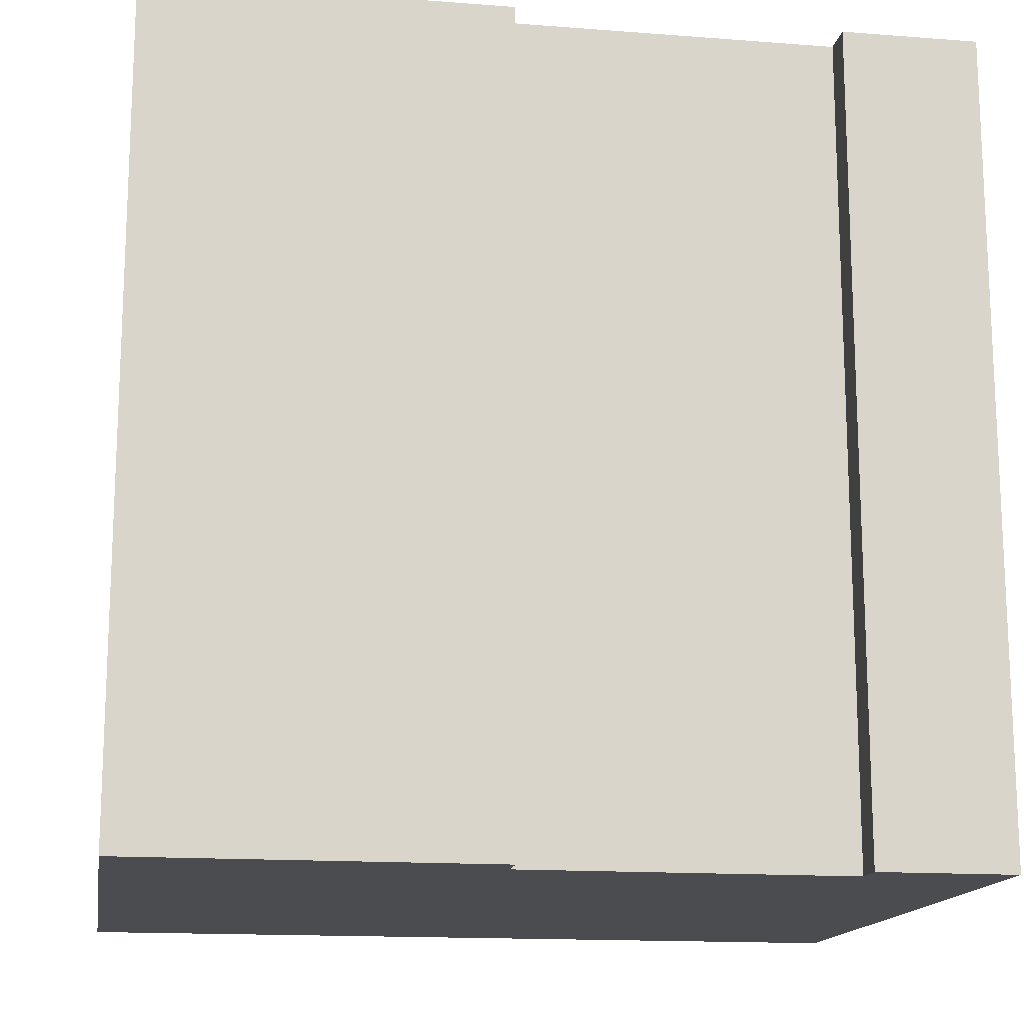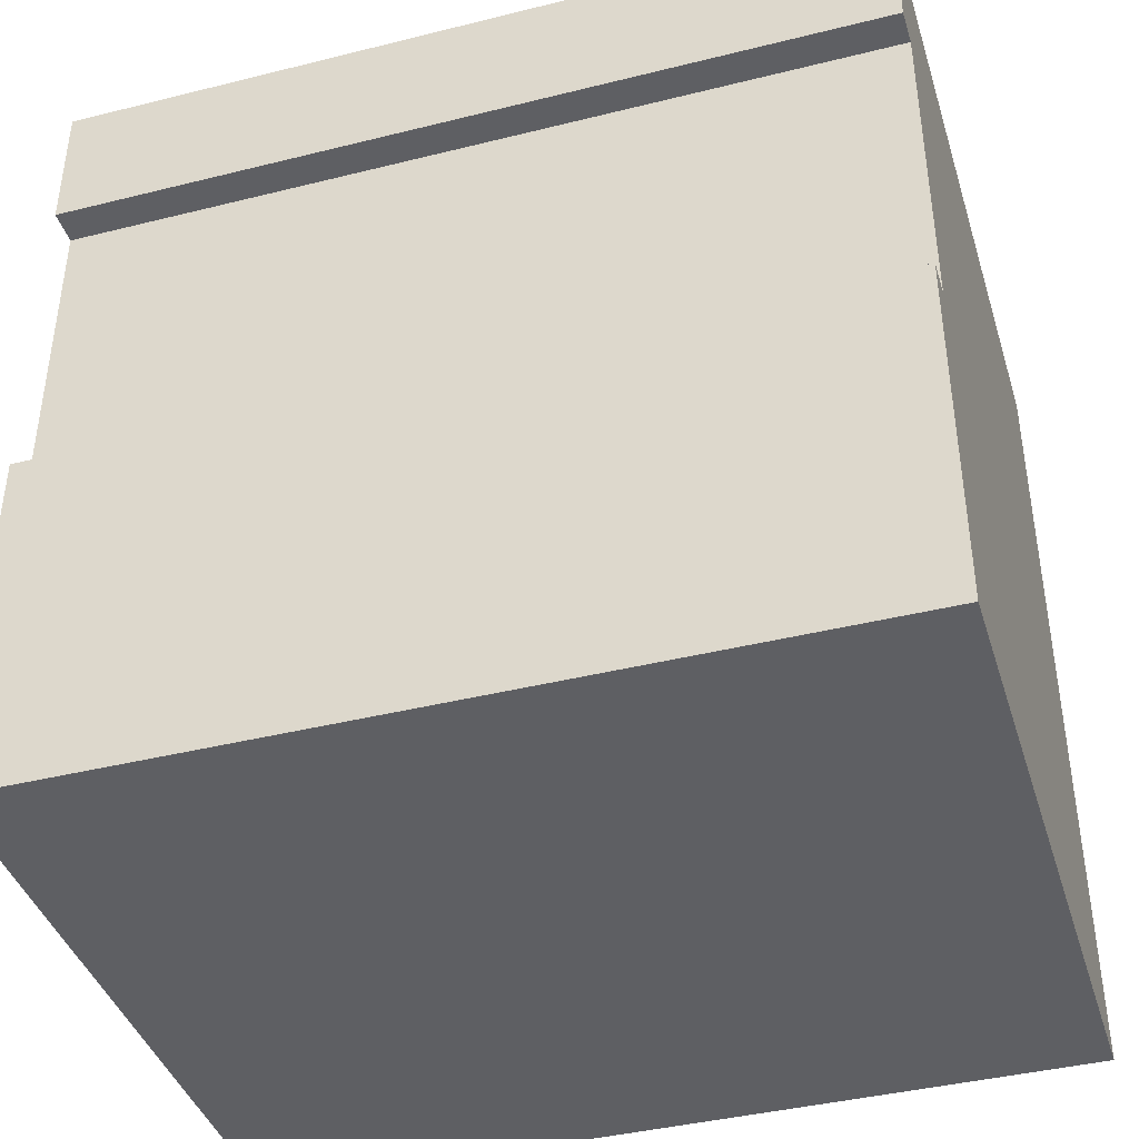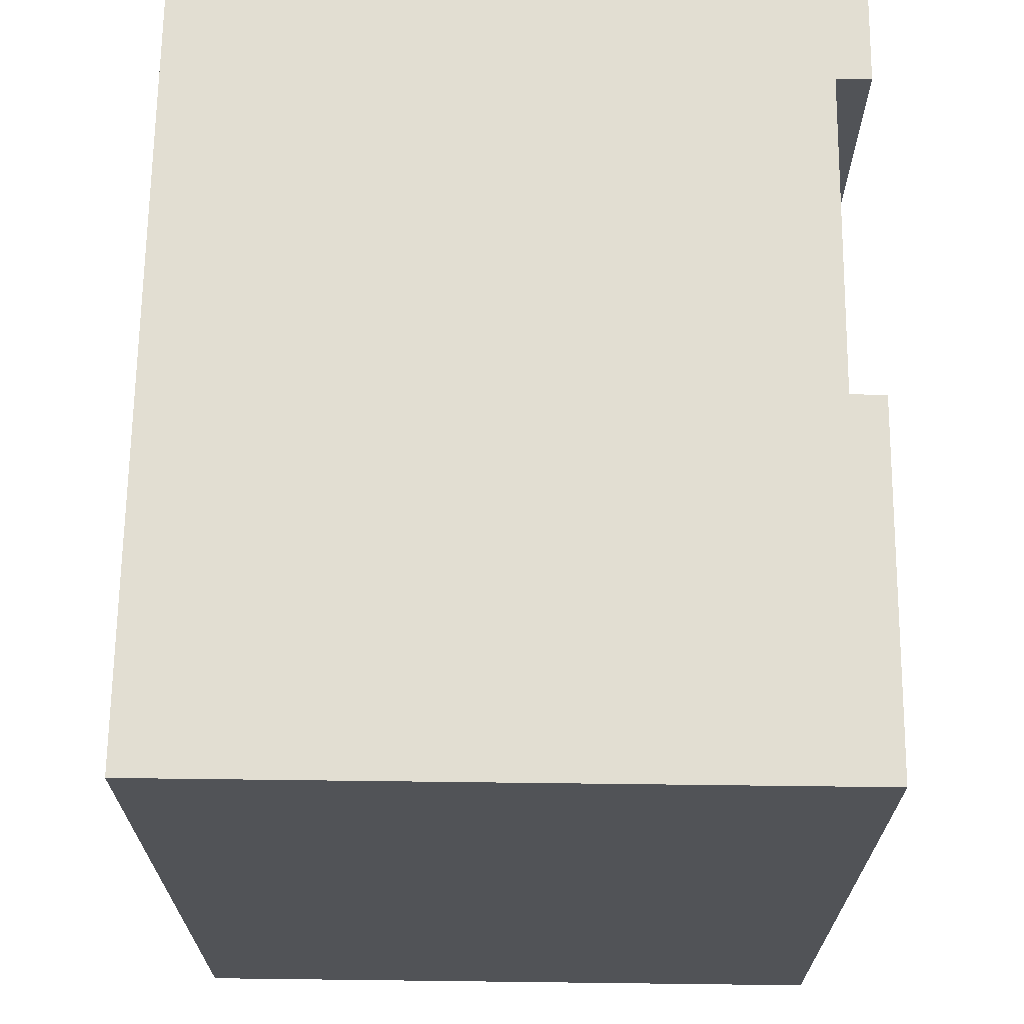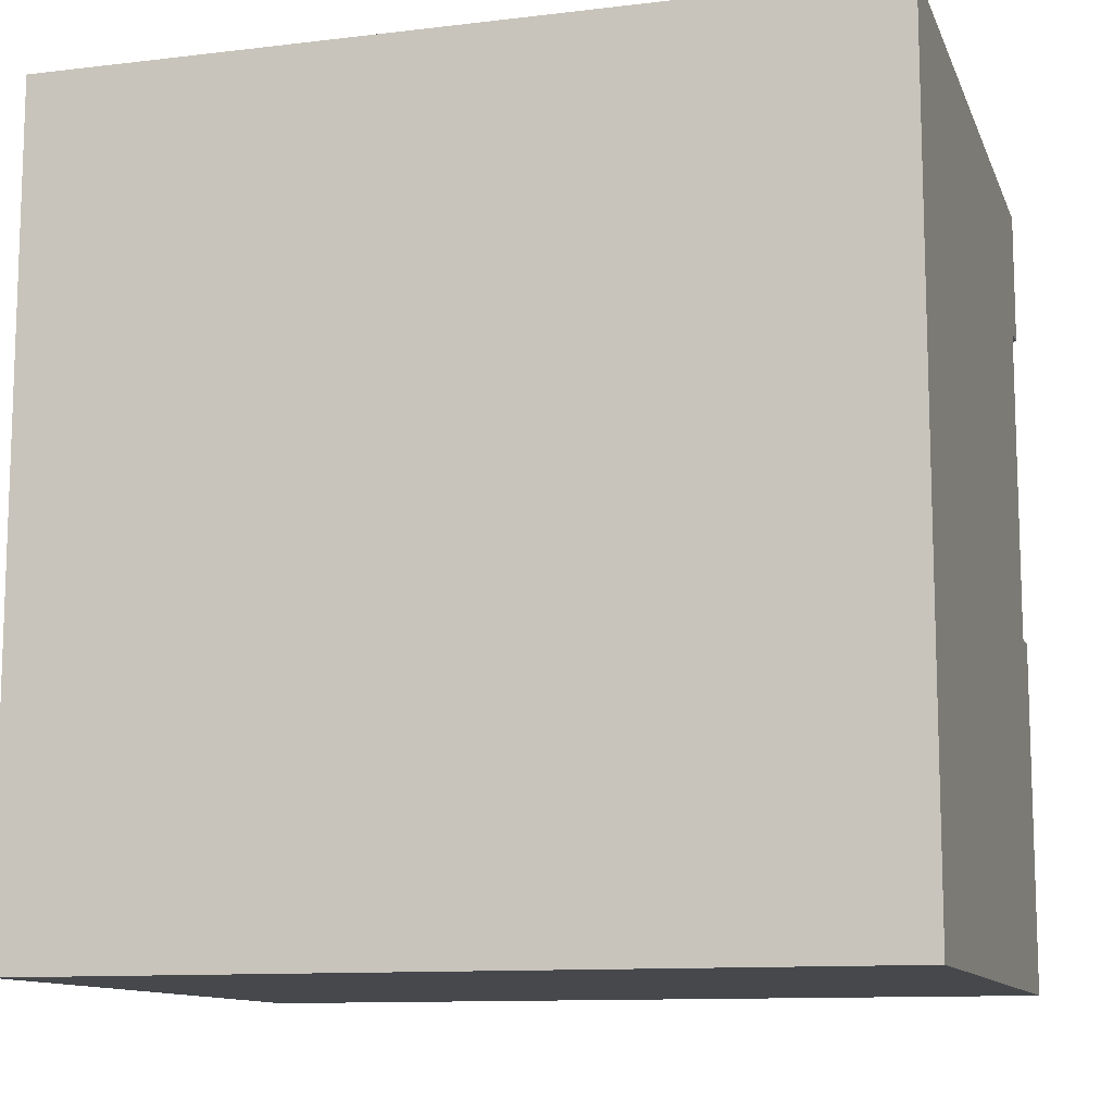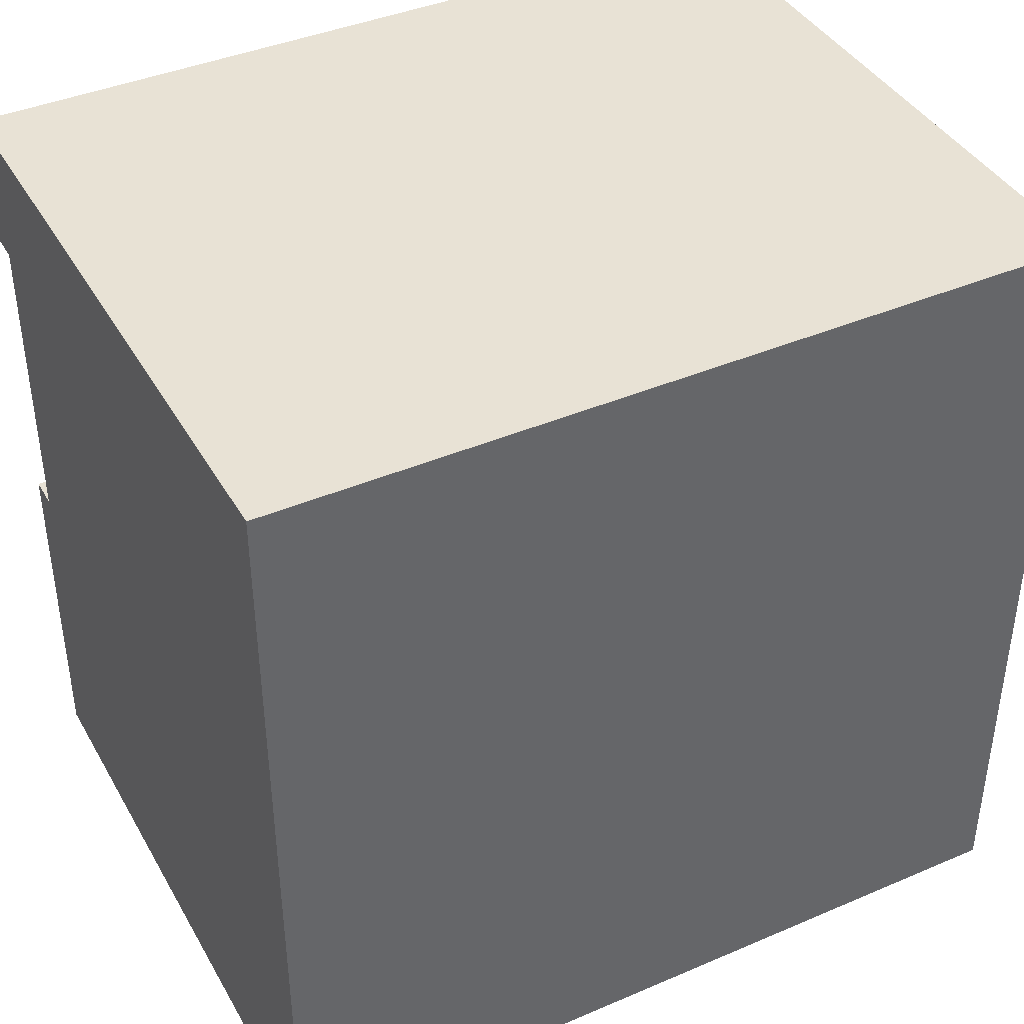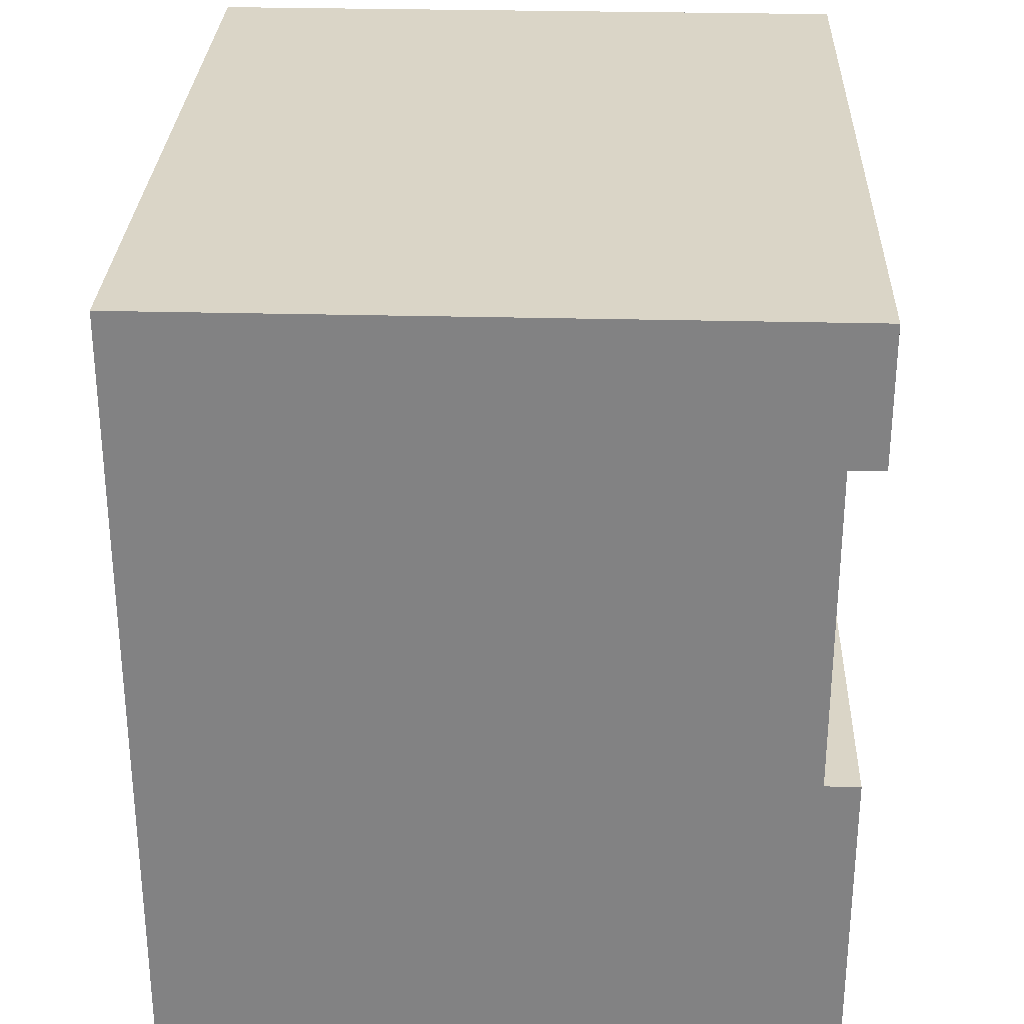
<metadata>
{"format":"obj","ext":"obj","renderer":"f3d","projection":"perspective","resolution":1024,"background":"white","views":[{"elev":-15.2,"azim":80.7,"up":"+Z"},{"elev":-40.9,"azim":106.9,"up":"+Y"},{"elev":67.8,"azim":0.7,"up":"+Z"},{"elev":-11.4,"azim":-73.8,"up":"+Y"},{"elev":40.9,"azim":-117.5,"up":"+Y"},{"elev":29.0,"azim":2.2,"up":"+Y"}]}
</metadata>
<code>
o
v 20.7 0 -2.4
v 16.8 0 -2.4
v 20.7 2.1 -2.4
v 20.5 2.1 -2.4
v 16.8 2.1 -2.4
v 20.7 4 -2.4
v 20.5 4 -2.4
v 16.8 4 -2.4
v 20.7 4.8 -2.4
v 16.8 4.8 -2.4
v 20.7 0 -7.2
v 16.8 0 -7.2
v 20.7 2.1 -7.2
v 20.5 2.1 -7.2
v 16.8 2.1 -7.2
v 20.7 4 -7.2
v 20.5 4 -7.2
v 16.8 4 -7.2
v 20.7 4.8 -7.2
v 16.8 4.8 -7.2
v 20.7 0 -2.4
v 20.7 2.1 -2.4
v 20.7 4 -2.4
v 20.7 4.8 -2.4
v 20.7 0 -7.2
v 20.7 2.1 -7.2
v 20.7 4 -7.2
v 20.7 4.8 -7.2
v 20.5 2.1 -2.4
v 20.5 4 -2.4
v 20.5 2.1 -7.2
v 20.5 4 -7.2
v 16.8 0 -2.4
v 16.8 2.1 -2.4
v 16.8 4 -2.4
v 16.8 4.8 -2.4
v 16.8 0 -7.2
v 16.8 2.1 -7.2
v 16.8 4 -7.2
v 16.8 4.8 -7.2
v 20.7 0 -2.4
v 20.7 0 -7.2
v 16.8 0 -2.4
v 16.8 0 -7.2
v 20.7 4 -2.4
v 20.7 4 -7.2
v 20.5 4 -2.4
v 20.5 4 -7.2
v 20.7 2.1 -2.4
v 20.7 2.1 -7.2
v 20.5 2.1 -2.4
v 20.5 2.1 -7.2
v 20.7 4.8 -2.4
v 20.7 4.8 -7.2
v 16.8 4.8 -2.4
v 16.8 4.8 -7.2
f 3 2 1
f 4 2 3
f 5 2 4
f 7 5 4
f 8 5 7
f 9 7 6
f 9 8 7
f 10 8 9
f 11 12 13
f 13 12 14
f 14 12 15
f 14 15 17
f 17 15 18
f 16 17 19
f 17 18 19
f 19 18 20
f 25 22 21
f 26 22 25
f 27 24 23
f 28 24 27
f 31 30 29
f 32 30 31
f 33 34 37
f 34 35 38
f 37 34 38
f 35 36 39
f 38 35 39
f 39 36 40
f 43 42 41
f 44 42 43
f 47 46 45
f 48 46 47
f 49 50 51
f 51 50 52
f 53 54 55
f 55 54 56

</code>
